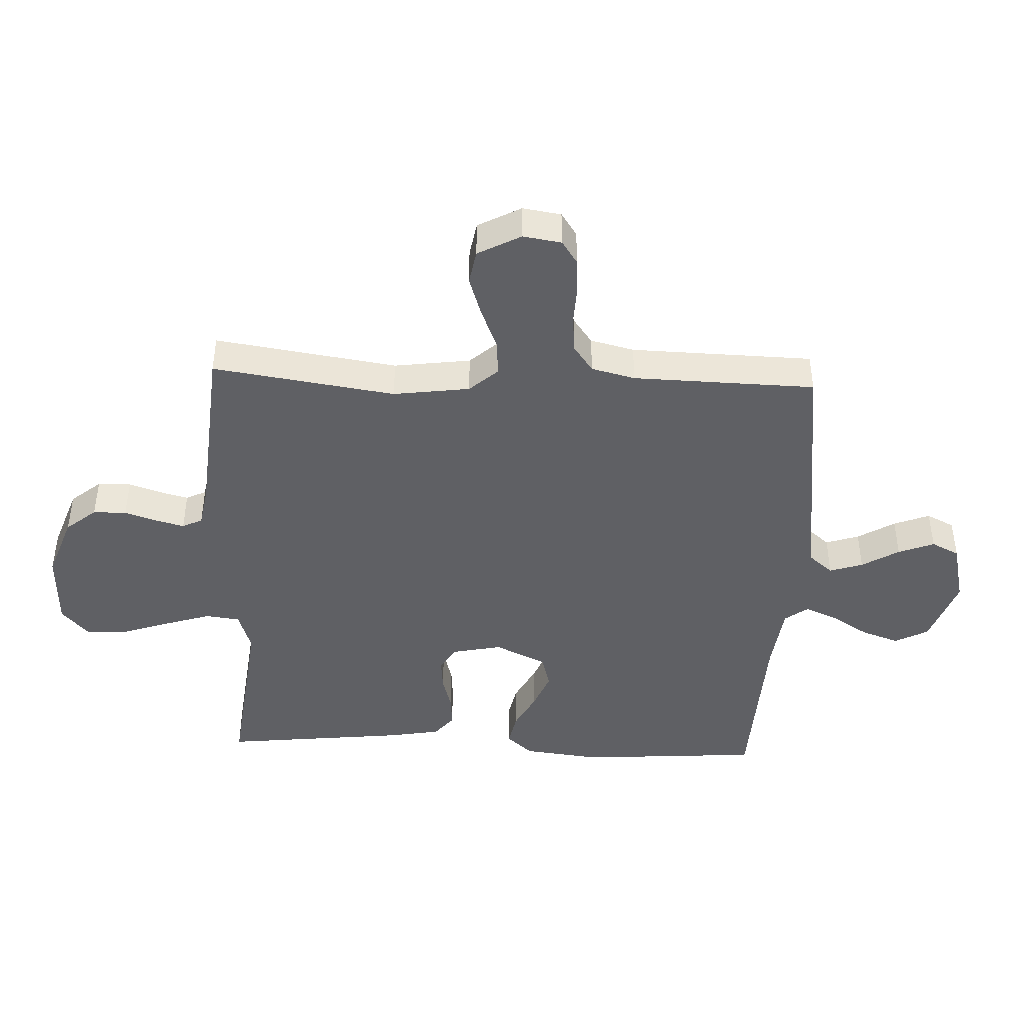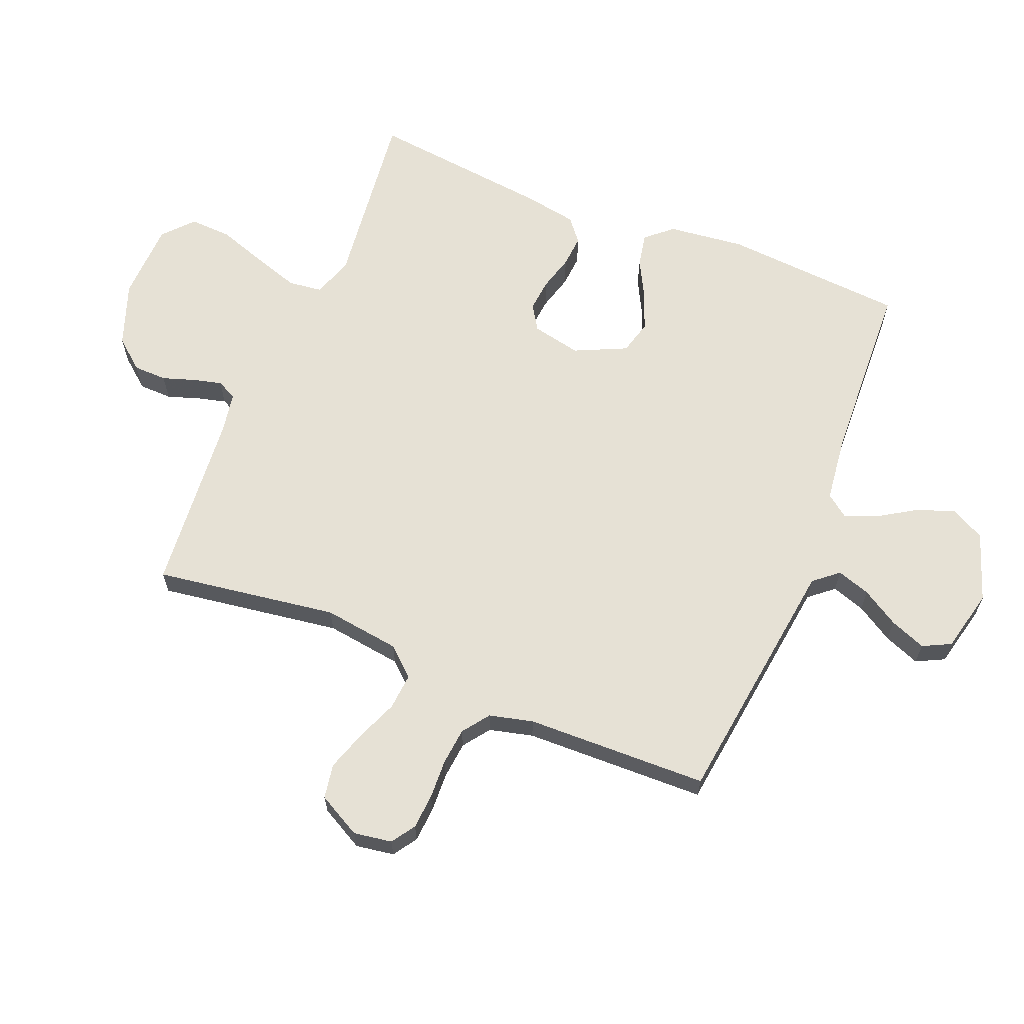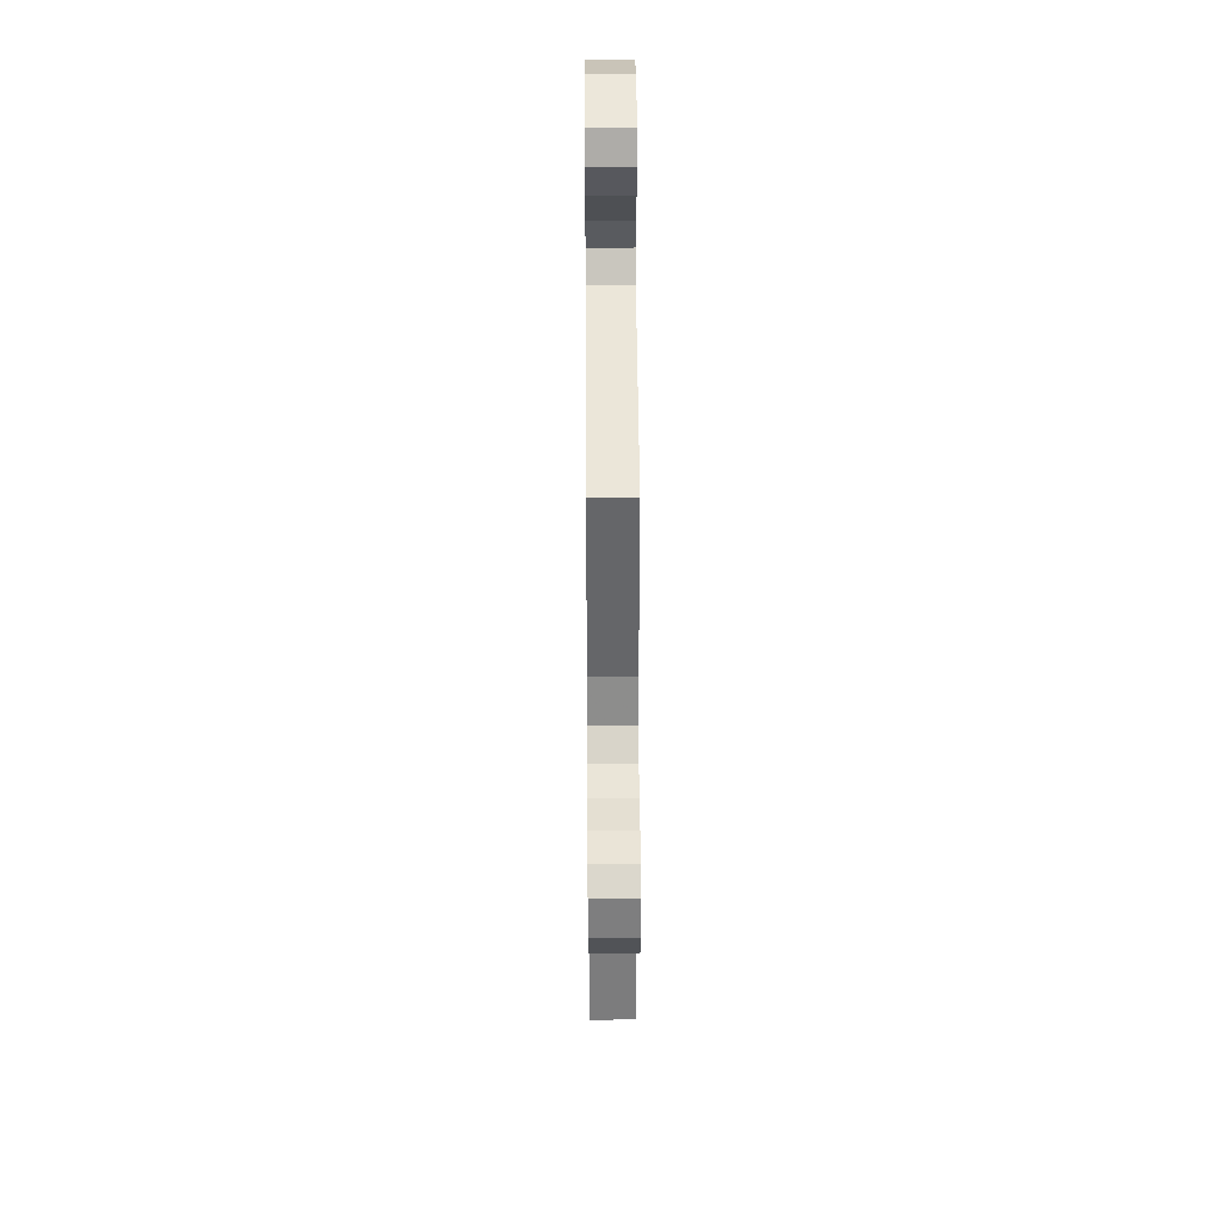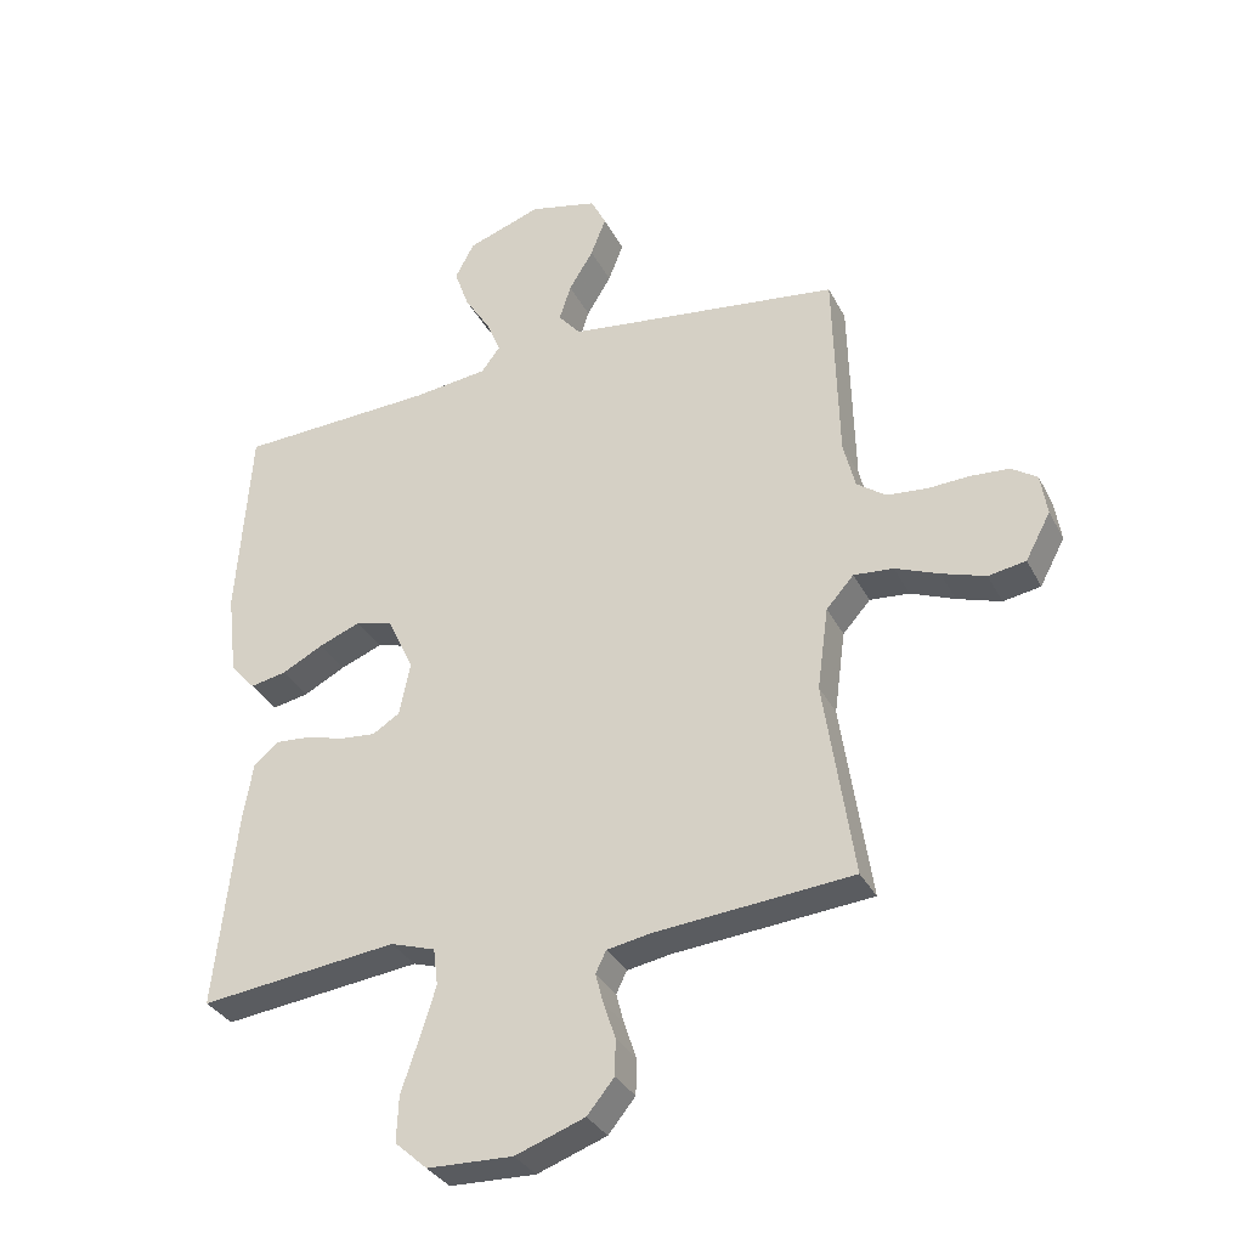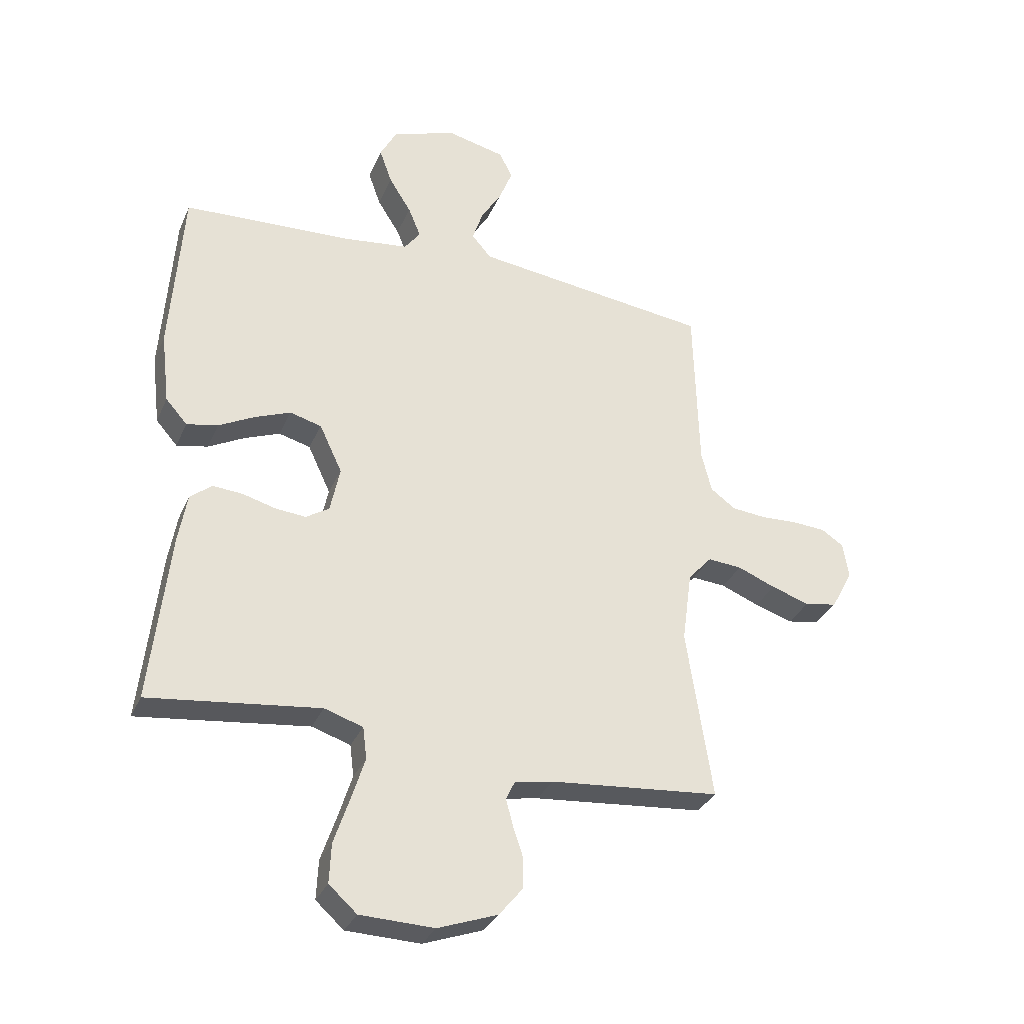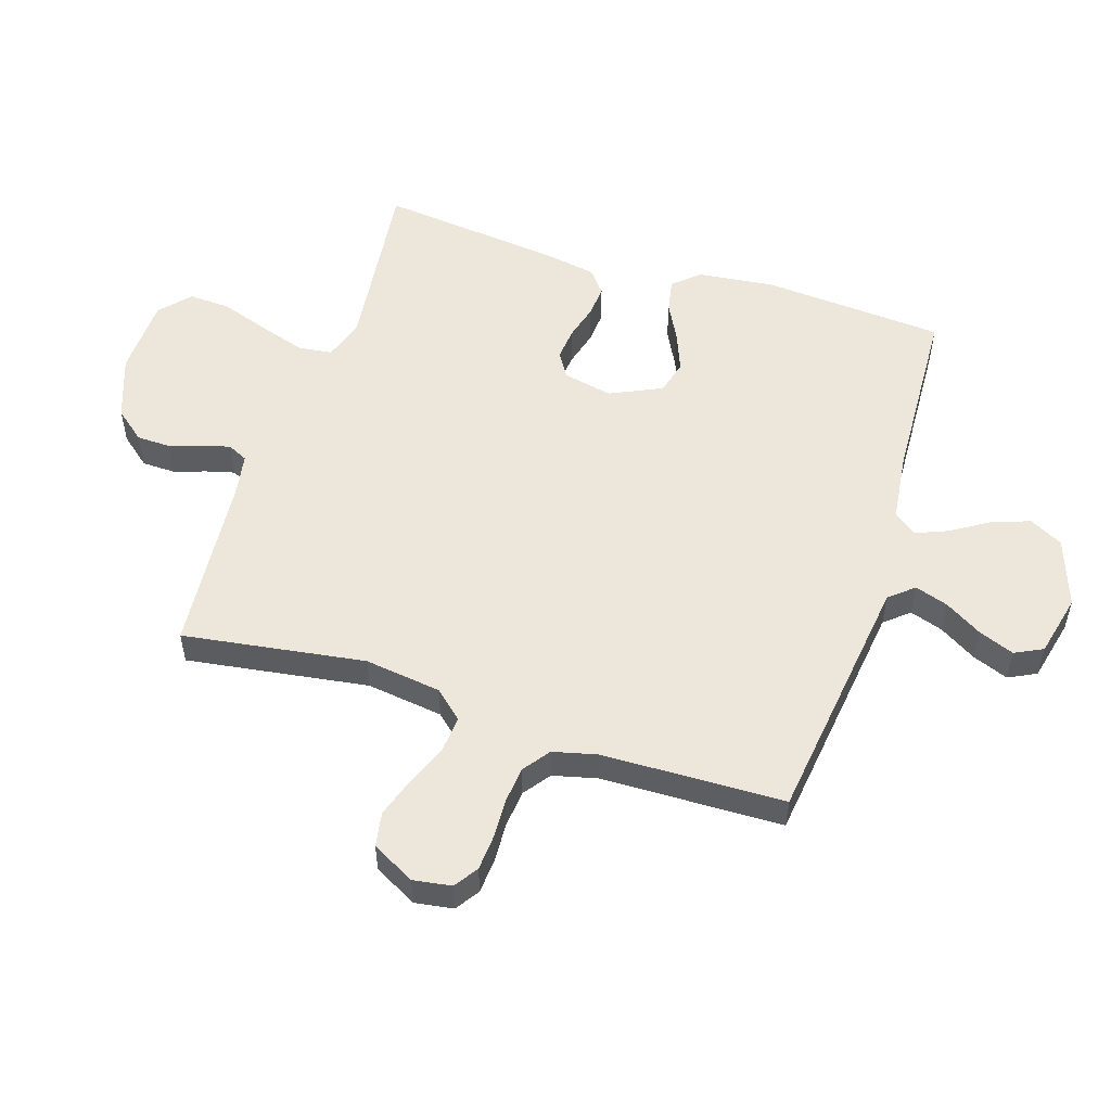
<metadata>
{"format":"obj","ext":"obj","renderer":"f3d","projection":"perspective","resolution":1024,"background":"white","views":[{"elev":-43.7,"azim":-92.4,"up":"+Y"},{"elev":64.2,"azim":-67.7,"up":"+Y"},{"elev":39.7,"azim":-90.4,"up":"+Z"},{"elev":-32.9,"azim":-156.3,"up":"+Z"},{"elev":-32.3,"azim":159.1,"up":"+Z"},{"elev":53.4,"azim":-72.1,"up":"+Y"}]}
</metadata>
<code>
v -0.5 0.07 -0.5
v -0.455 0.07 -0.2
v -0.472 0.07 -0.074
v -0.514 0.07 -0.027
v -0.574 0.07 -0.032
v -0.641 0.07 -0.059
v -0.708 0.07 -0.081
v -0.765 0.07 -0.071
v -0.803 0.07 0
v -0.793 0.07 0.063
v -0.754 0.07 0.089
v -0.696 0.07 0.093
v -0.631 0.07 0.09
v -0.57 0.07 0.096
v -0.526 0.07 0.128
v -0.508 0.07 0.2
v -0.5 0.07 0.5
v -0.2 0.07 0.538
v -0.082 0.07 0.553
v -0.048 0.07 0.593
v -0.066 0.07 0.648
v -0.103 0.07 0.709
v -0.126 0.07 0.768
v -0.103 0.07 0.814
v 0 0.07 0.838
v 0.113 0.07 0.798
v 0.142 0.07 0.743
v 0.12 0.07 0.681
v 0.081 0.07 0.619
v 0.059 0.07 0.566
v 0.087 0.07 0.528
v 0.2 0.07 0.514
v 0.5 0.07 0.5
v 0.521 0.07 0.2
v 0.506 0.07 0.074
v 0.468 0.07 0.031
v 0.413 0.07 0.042
v 0.35 0.07 0.075
v 0.287 0.07 0.1
v 0.231 0.07 0.085
v 0.191 0.07 0
v 0.208 0.07 -0.081
v 0.249 0.07 -0.107
v 0.303 0.07 -0.102
v 0.361 0.07 -0.086
v 0.414 0.07 -0.082
v 0.452 0.07 -0.113
v 0.467 0.07 -0.2
v 0.5 0.07 -0.5
v 0.2 0.07 -0.464
v 0.132 0.07 -0.486
v 0.125 0.07 -0.542
v 0.149 0.07 -0.618
v 0.176 0.07 -0.698
v 0.179 0.07 -0.767
v 0.13 0.07 -0.811
v 0 0.07 -0.815
v -0.105 0.07 -0.777
v -0.146 0.07 -0.727
v -0.147 0.07 -0.672
v -0.129 0.07 -0.618
v -0.117 0.07 -0.572
v -0.133 0.07 -0.539
v -0.2 0.07 -0.527
v -0.5 0 -0.5
v -0.455 0 -0.2
v -0.472 0 -0.074
v -0.514 0 -0.027
v -0.574 0 -0.032
v -0.641 0 -0.059
v -0.708 0 -0.081
v -0.765 0 -0.071
v -0.803 0 0
v -0.793 0 0.063
v -0.754 0 0.089
v -0.696 0 0.093
v -0.631 0 0.09
v -0.57 0 0.096
v -0.526 0 0.128
v -0.508 0 0.2
v -0.5 0 0.5
v -0.2 0 0.538
v -0.082 0 0.553
v -0.048 0 0.593
v -0.066 0 0.648
v -0.103 0 0.709
v -0.126 0 0.768
v -0.103 0 0.814
v 0 0 0.838
v 0.113 0 0.798
v 0.142 0 0.743
v 0.12 0 0.681
v 0.081 0 0.619
v 0.059 0 0.566
v 0.087 0 0.528
v 0.2 0 0.514
v 0.5 0 0.5
v 0.521 0 0.2
v 0.506 0 0.074
v 0.468 0 0.031
v 0.413 0 0.042
v 0.35 0 0.075
v 0.287 0 0.1
v 0.231 0 0.085
v 0.191 0 0
v 0.208 0 -0.081
v 0.249 0 -0.107
v 0.303 0 -0.102
v 0.361 0 -0.086
v 0.414 0 -0.082
v 0.452 0 -0.113
v 0.467 0 -0.2
v 0.5 0 -0.5
v 0.2 0 -0.464
v 0.132 0 -0.486
v 0.125 0 -0.542
v 0.149 0 -0.618
v 0.176 0 -0.698
v 0.179 0 -0.767
v 0.13 0 -0.811
v 0 0 -0.815
v -0.105 0 -0.777
v -0.146 0 -0.727
v -0.147 0 -0.672
v -0.129 0 -0.618
v -0.117 0 -0.572
v -0.133 0 -0.539
v -0.2 0 -0.527
f 58 59 60 61
f 58 61 62
f 57 58 62
f 56 57 62
f 53 54 55 56
f 52 53 56 62
f 51 52 62 63
f 47 48 49 50
f 44 45 46 47
f 43 44 47 50
f 42 43 50 51
f 35 36 37 38
f 35 38 39
f 32 33 34 35
f 31 32 35 39
f 30 31 39 40
f 26 27 28 29
f 26 29 30
f 25 26 30
f 24 25 30
f 21 22 23 24
f 20 21 24 30
f 19 20 30 40
f 16 17 18
f 15 16 18 19
f 10 11 12 13
f 10 13 14
f 9 10 14
f 8 9 14
f 5 6 7 8
f 5 8 14 15
f 64 1 2
f 64 2 3
f 63 64 3
f 41 42 51 63
f 41 63 3
f 40 41 3 4
f 15 19 40
f 4 5 15 40
f 125 124 123 122
f 126 125 122
f 126 122 121
f 126 121 120
f 120 119 118 117
f 126 120 117 116
f 127 126 116 115
f 114 113 112 111
f 111 110 109 108
f 114 111 108 107
f 115 114 107 106
f 102 101 100 99
f 103 102 99
f 99 98 97 96
f 103 99 96 95
f 104 103 95 94
f 93 92 91 90
f 94 93 90
f 94 90 89
f 94 89 88
f 88 87 86 85
f 94 88 85 84
f 104 94 84 83
f 82 81 80
f 83 82 80 79
f 77 76 75 74
f 78 77 74
f 78 74 73
f 78 73 72
f 72 71 70 69
f 79 78 72 69
f 66 65 128
f 67 66 128
f 67 128 127
f 127 115 106 105
f 67 127 105
f 68 67 105 104
f 104 83 79
f 104 79 69 68
f 1 65 66 2
f 2 66 67 3
f 3 67 68 4
f 4 68 69 5
f 5 69 70 6
f 6 70 71 7
f 7 71 72 8
f 8 72 73 9
f 9 73 74 10
f 10 74 75 11
f 11 75 76 12
f 12 76 77 13
f 13 77 78 14
f 14 78 79 15
f 15 79 80 16
f 16 80 81 17
f 17 81 82 18
f 18 82 83 19
f 19 83 84 20
f 20 84 85 21
f 21 85 86 22
f 22 86 87 23
f 23 87 88 24
f 24 88 89 25
f 25 89 90 26
f 26 90 91 27
f 27 91 92 28
f 28 92 93 29
f 29 93 94 30
f 30 94 95 31
f 31 95 96 32
f 32 96 97 33
f 33 97 98 34
f 34 98 99 35
f 35 99 100 36
f 36 100 101 37
f 37 101 102 38
f 38 102 103 39
f 39 103 104 40
f 40 104 105 41
f 41 105 106 42
f 42 106 107 43
f 43 107 108 44
f 44 108 109 45
f 45 109 110 46
f 46 110 111 47
f 47 111 112 48
f 48 112 113 49
f 49 113 114 50
f 50 114 115 51
f 51 115 116 52
f 52 116 117 53
f 53 117 118 54
f 54 118 119 55
f 55 119 120 56
f 56 120 121 57
f 57 121 122 58
f 58 122 123 59
f 59 123 124 60
f 60 124 125 61
f 61 125 126 62
f 62 126 127 63
f 63 127 128 64
f 64 128 65 1

</code>
